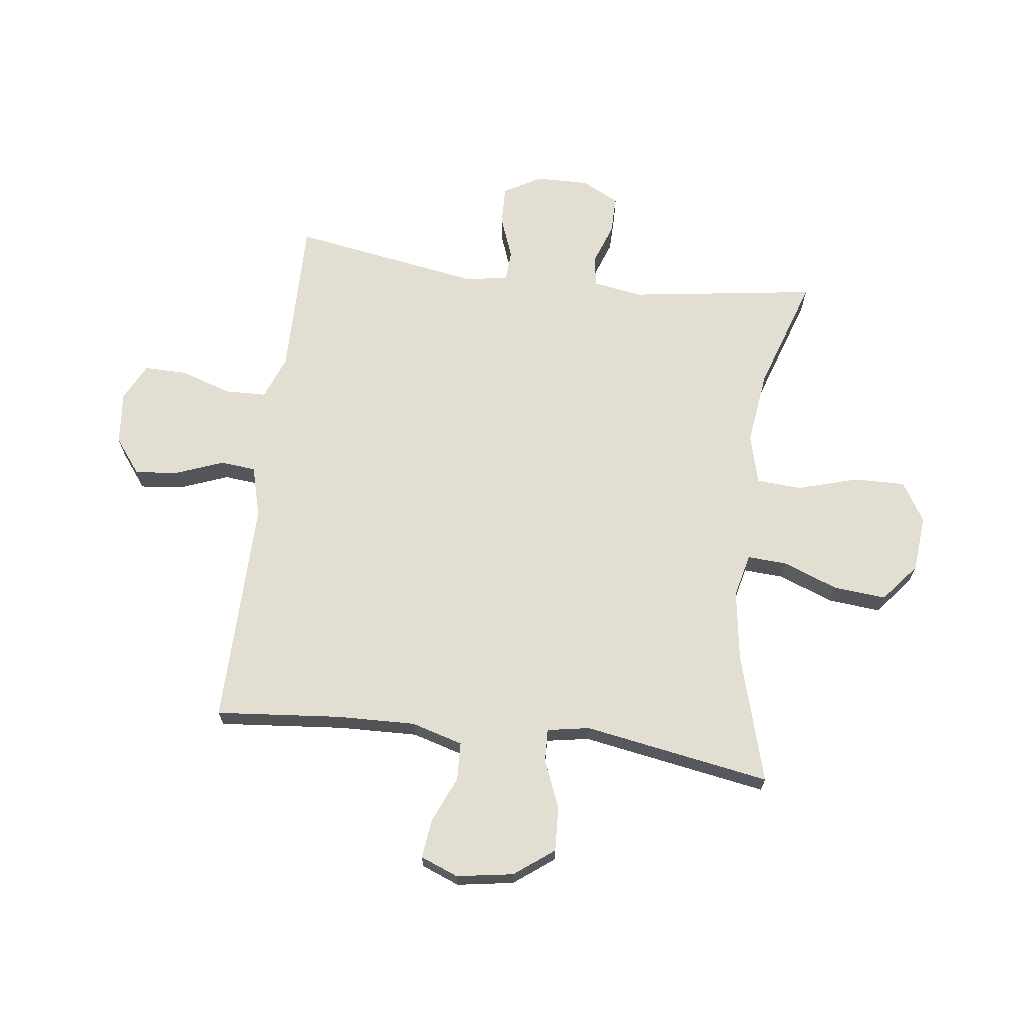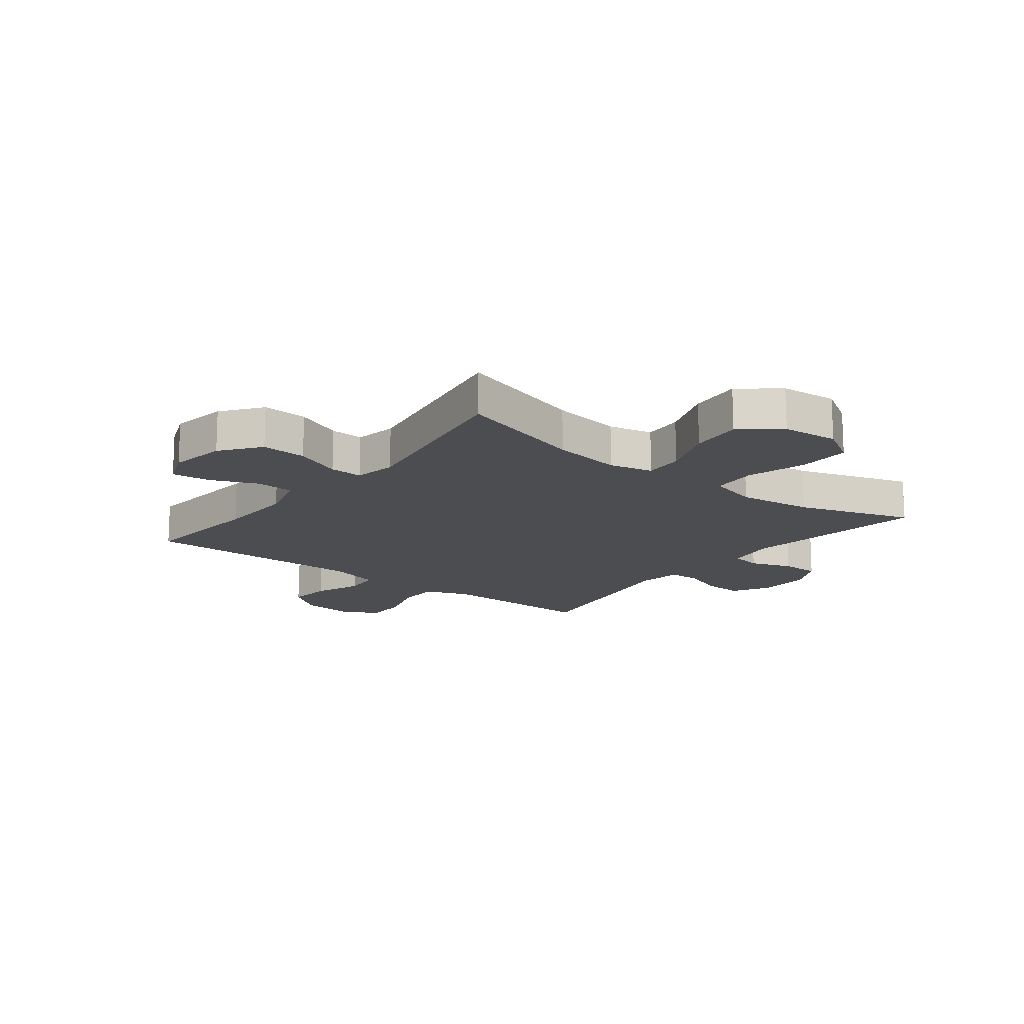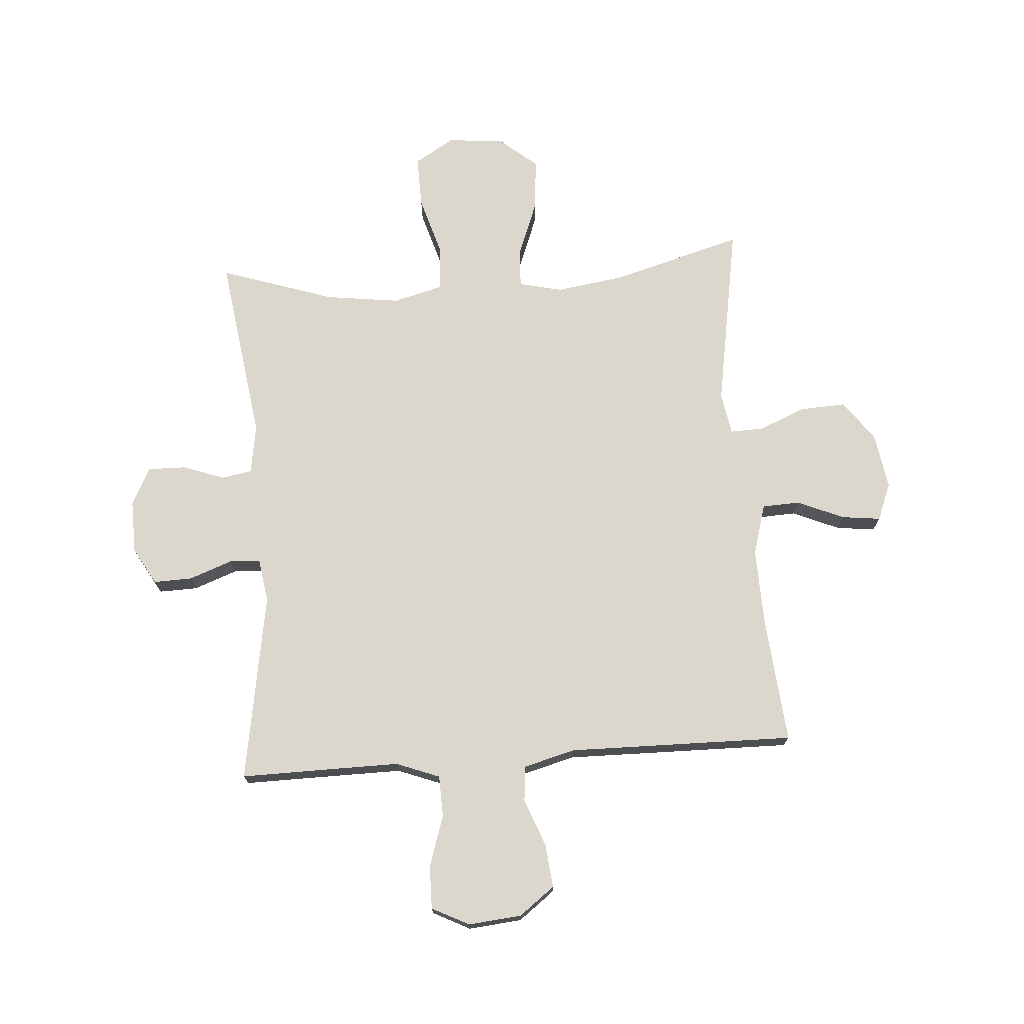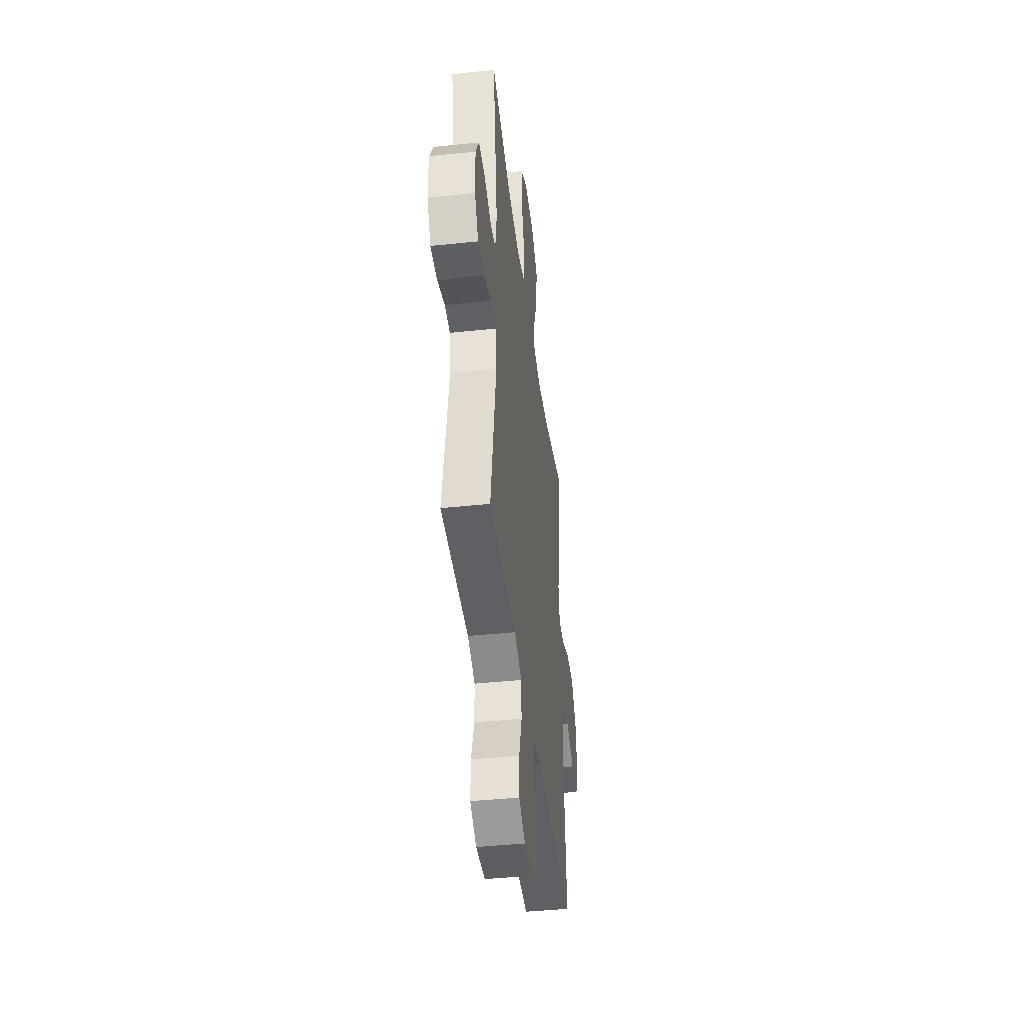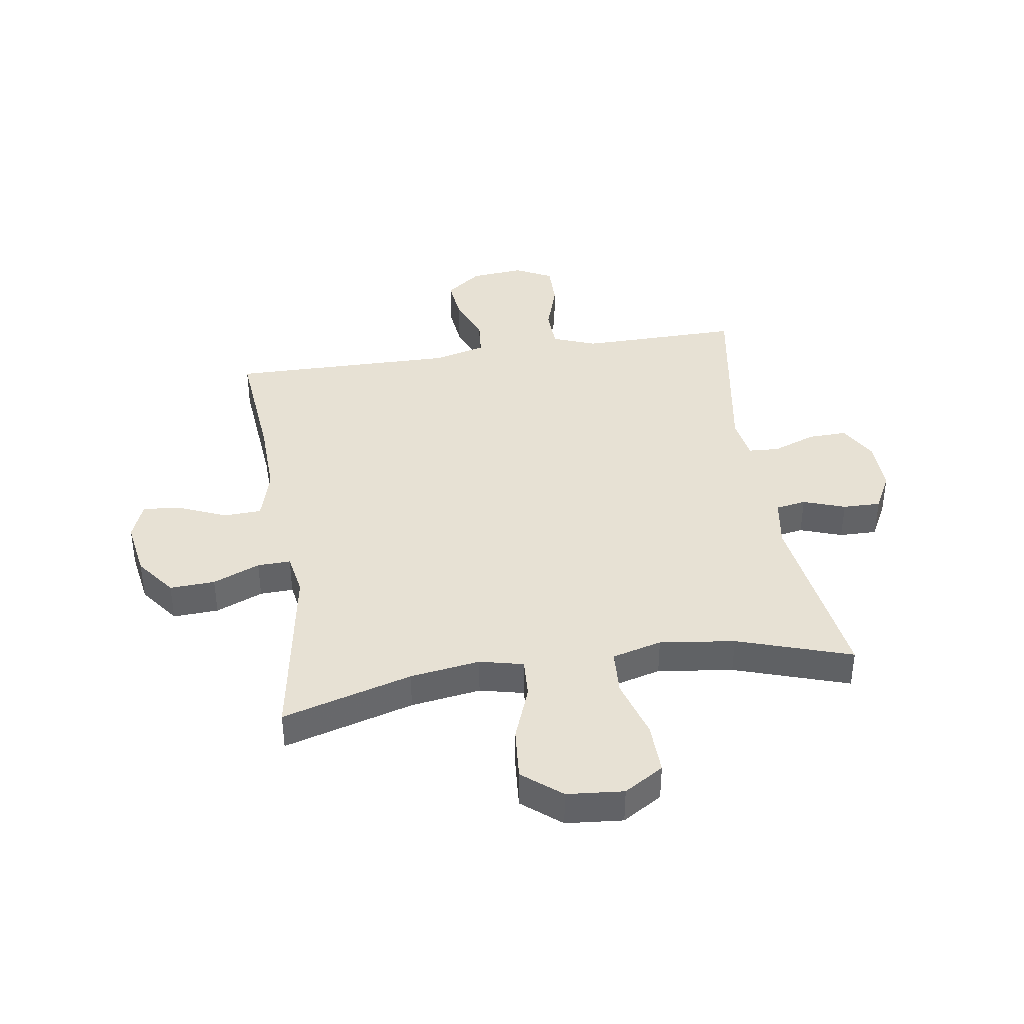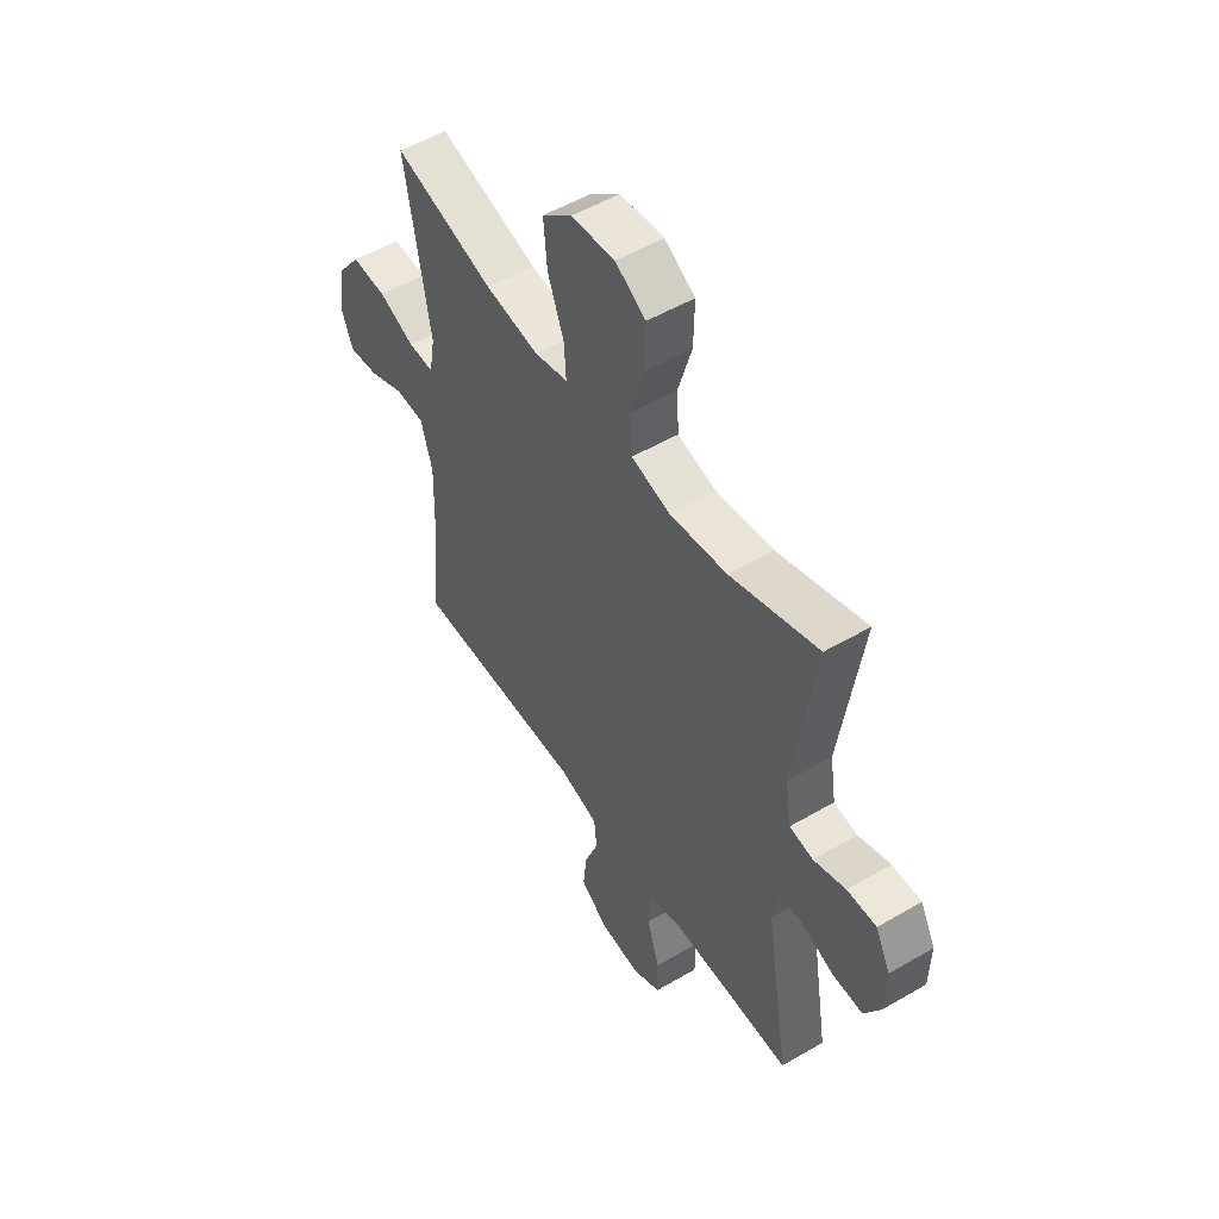
<metadata>
{"format":"obj","ext":"obj","renderer":"f3d","projection":"perspective","resolution":1024,"background":"white","views":[{"elev":67.7,"azim":-82.8,"up":"+Y"},{"elev":-15.7,"azim":-38.0,"up":"+Y"},{"elev":72.8,"azim":175.9,"up":"+Y"},{"elev":-43.3,"azim":97.1,"up":"+Z"},{"elev":39.6,"azim":-8.8,"up":"+Y"},{"elev":52.4,"azim":57.8,"up":"+Z"}]}
</metadata>
<code>
v -0.5 0.07 -0.5
v -0.48 0.07 -0.281
v -0.476 0.07 -0.144
v -0.502 0.07 -0.054
v -0.568 0.07 -0.051
v -0.65 0.07 -0.086
v -0.718 0.07 -0.094
v -0.744 0.07 -0.028
v -0.728 0.07 0.071
v -0.676 0.07 0.14
v -0.597 0.07 0.136
v -0.515 0.07 0.102
v -0.457 0.07 0.1
v -0.444 0.07 0.174
v -0.5 0.07 0.5
v -0.273 0.07 0.435
v -0.151 0.07 0.417
v -0.075 0.07 0.435
v -0.079 0.07 0.504
v -0.116 0.07 0.601
v -0.124 0.07 0.692
v -0.057 0.07 0.747
v 0.042 0.07 0.756
v 0.111 0.07 0.714
v 0.109 0.07 0.624
v 0.078 0.07 0.519
v 0.083 0.07 0.44
v 0.17 0.07 0.417
v 0.301 0.07 0.434
v 0.5 0.07 0.5
v 0.453 0.07 0.173
v 0.467 0.07 0.086
v 0.52 0.07 0.077
v 0.593 0.07 0.103
v 0.659 0.07 0.104
v 0.693 0.07 0.039
v 0.691 0.07 -0.055
v 0.654 0.07 -0.12
v 0.586 0.07 -0.118
v 0.511 0.07 -0.09
v 0.457 0.07 -0.093
v 0.445 0.07 -0.169
v 0.5 0.07 -0.5
v 0.336 0.07 -0.498
v 0.22 0.07 -0.497
v 0.144 0.07 -0.526
v 0.142 0.07 -0.598
v 0.171 0.07 -0.688
v 0.172 0.07 -0.763
v 0.107 0.07 -0.796
v 0.014 0.07 -0.787
v -0.048 0.07 -0.74
v -0.04 0.07 -0.664
v -0.008 0.07 -0.581
v -0.014 0.07 -0.519
v -0.104 0.07 -0.495
v -0.5 0 -0.5
v -0.48 0 -0.281
v -0.476 0 -0.144
v -0.502 0 -0.054
v -0.568 0 -0.051
v -0.65 0 -0.086
v -0.718 0 -0.094
v -0.744 0 -0.028
v -0.728 0 0.071
v -0.676 0 0.14
v -0.597 0 0.136
v -0.515 0 0.102
v -0.457 0 0.1
v -0.444 0 0.174
v -0.5 0 0.5
v -0.273 0 0.435
v -0.151 0 0.417
v -0.075 0 0.435
v -0.079 0 0.504
v -0.116 0 0.601
v -0.124 0 0.692
v -0.057 0 0.747
v 0.042 0 0.756
v 0.111 0 0.714
v 0.109 0 0.624
v 0.078 0 0.519
v 0.083 0 0.44
v 0.17 0 0.417
v 0.301 0 0.434
v 0.5 0 0.5
v 0.453 0 0.173
v 0.467 0 0.086
v 0.52 0 0.077
v 0.593 0 0.103
v 0.659 0 0.104
v 0.693 0 0.039
v 0.691 0 -0.055
v 0.654 0 -0.12
v 0.586 0 -0.118
v 0.511 0 -0.09
v 0.457 0 -0.093
v 0.445 0 -0.169
v 0.5 0 -0.5
v 0.336 0 -0.498
v 0.22 0 -0.497
v 0.144 0 -0.526
v 0.142 0 -0.598
v 0.171 0 -0.688
v 0.172 0 -0.763
v 0.107 0 -0.796
v 0.014 0 -0.787
v -0.048 0 -0.74
v -0.04 0 -0.664
v -0.008 0 -0.581
v -0.014 0 -0.519
v -0.104 0 -0.495
f 51 52 53 54
f 51 54 55
f 50 51 55
f 47 48 49 50
f 46 47 50 55
f 45 46 55 56
f 42 43 44
f 41 42 44 45
f 37 38 39 40
f 37 40 41
f 36 37 41
f 33 34 35 36
f 32 33 36 41
f 31 32 41 45
f 29 30 31 45
f 23 24 25 26
f 23 26 27
f 22 23 27
f 19 20 21 22
f 18 19 22 27
f 17 18 27 28
f 14 15 16
f 13 14 16 17
f 9 10 11 12
f 9 12 13
f 8 9 13
f 5 6 7 8
f 4 5 8 13
f 3 4 13 17
f 56 1 2
f 28 29 45 56
f 17 28 56
f 2 3 17 56
f 110 109 108 107
f 111 110 107
f 111 107 106
f 106 105 104 103
f 111 106 103 102
f 112 111 102 101
f 100 99 98
f 101 100 98 97
f 96 95 94 93
f 97 96 93
f 97 93 92
f 92 91 90 89
f 97 92 89 88
f 101 97 88 87
f 101 87 86 85
f 82 81 80 79
f 83 82 79
f 83 79 78
f 78 77 76 75
f 83 78 75 74
f 84 83 74 73
f 72 71 70
f 73 72 70 69
f 68 67 66 65
f 69 68 65
f 69 65 64
f 64 63 62 61
f 69 64 61 60
f 73 69 60 59
f 58 57 112
f 112 101 85 84
f 112 84 73
f 112 73 59 58
f 1 57 58 2
f 2 58 59 3
f 3 59 60 4
f 4 60 61 5
f 5 61 62 6
f 6 62 63 7
f 7 63 64 8
f 8 64 65 9
f 9 65 66 10
f 10 66 67 11
f 11 67 68 12
f 12 68 69 13
f 13 69 70 14
f 14 70 71 15
f 15 71 72 16
f 16 72 73 17
f 17 73 74 18
f 18 74 75 19
f 19 75 76 20
f 20 76 77 21
f 21 77 78 22
f 22 78 79 23
f 23 79 80 24
f 24 80 81 25
f 25 81 82 26
f 26 82 83 27
f 27 83 84 28
f 28 84 85 29
f 29 85 86 30
f 30 86 87 31
f 31 87 88 32
f 32 88 89 33
f 33 89 90 34
f 34 90 91 35
f 35 91 92 36
f 36 92 93 37
f 37 93 94 38
f 38 94 95 39
f 39 95 96 40
f 40 96 97 41
f 41 97 98 42
f 42 98 99 43
f 43 99 100 44
f 44 100 101 45
f 45 101 102 46
f 46 102 103 47
f 47 103 104 48
f 48 104 105 49
f 49 105 106 50
f 50 106 107 51
f 51 107 108 52
f 52 108 109 53
f 53 109 110 54
f 54 110 111 55
f 55 111 112 56
f 56 112 57 1

</code>
